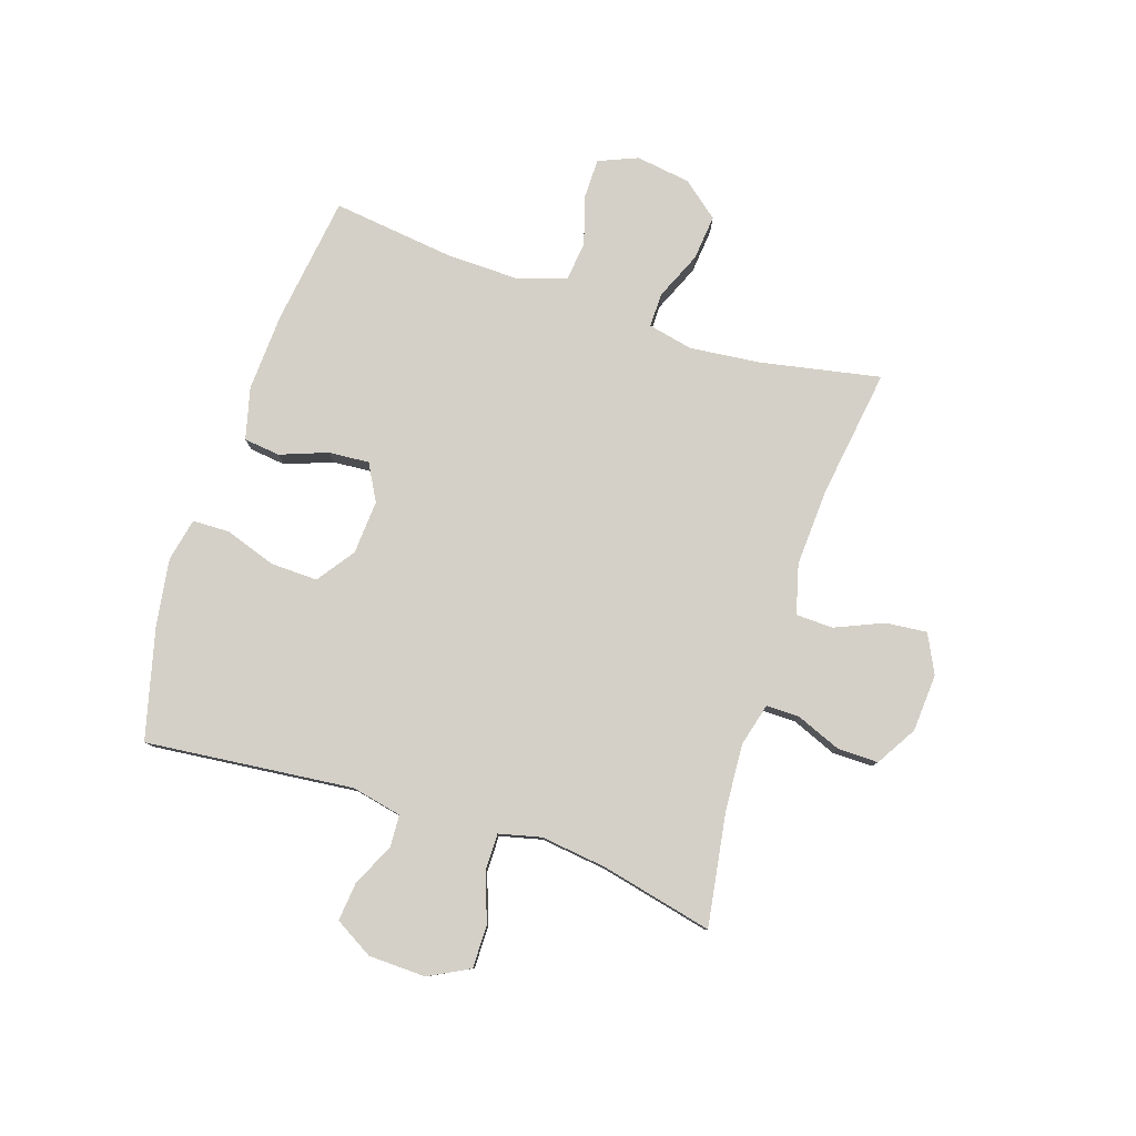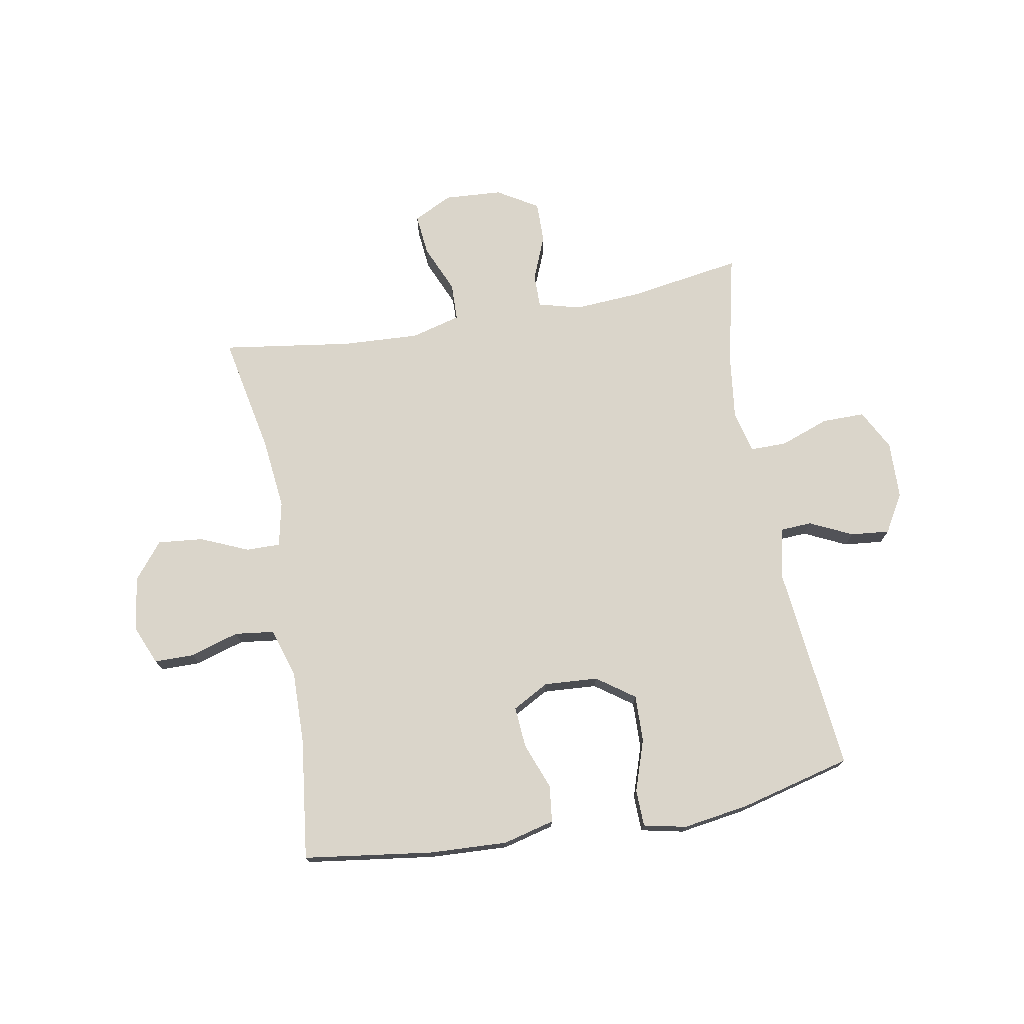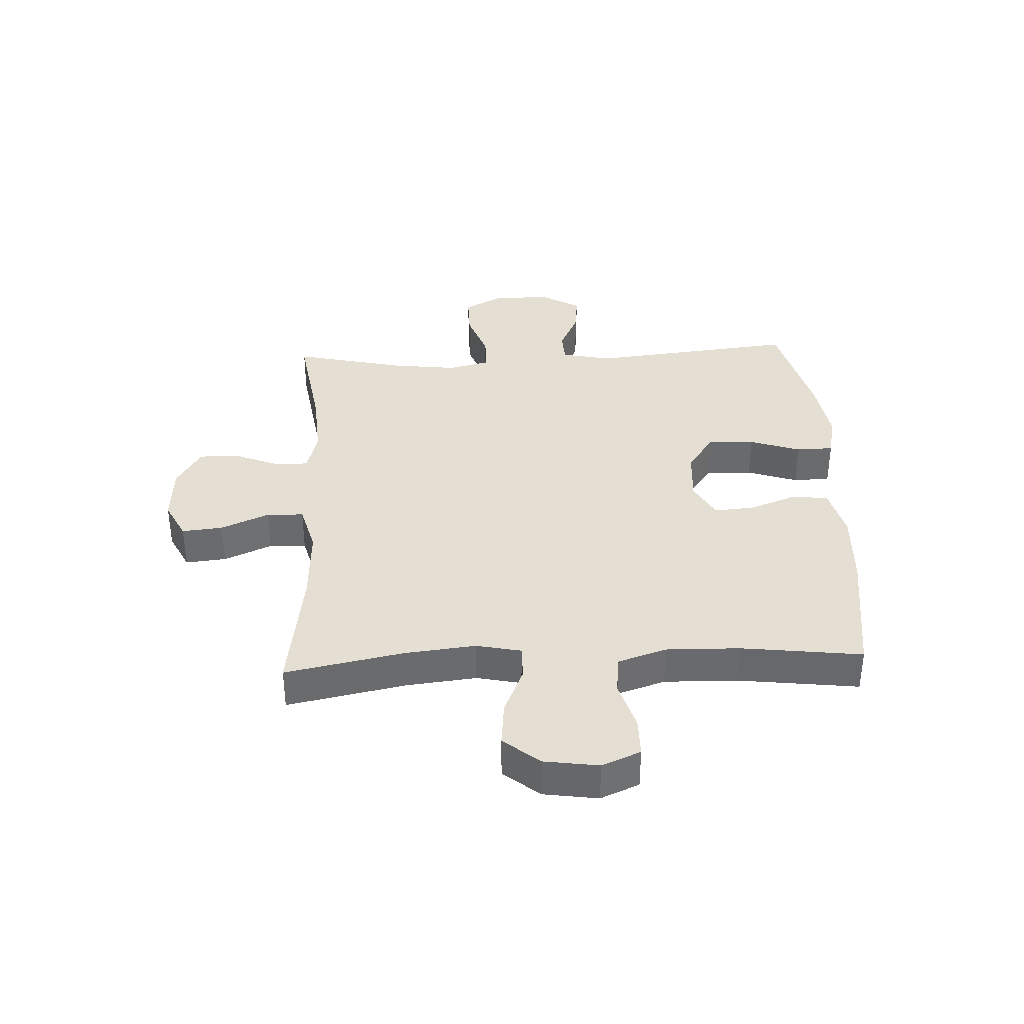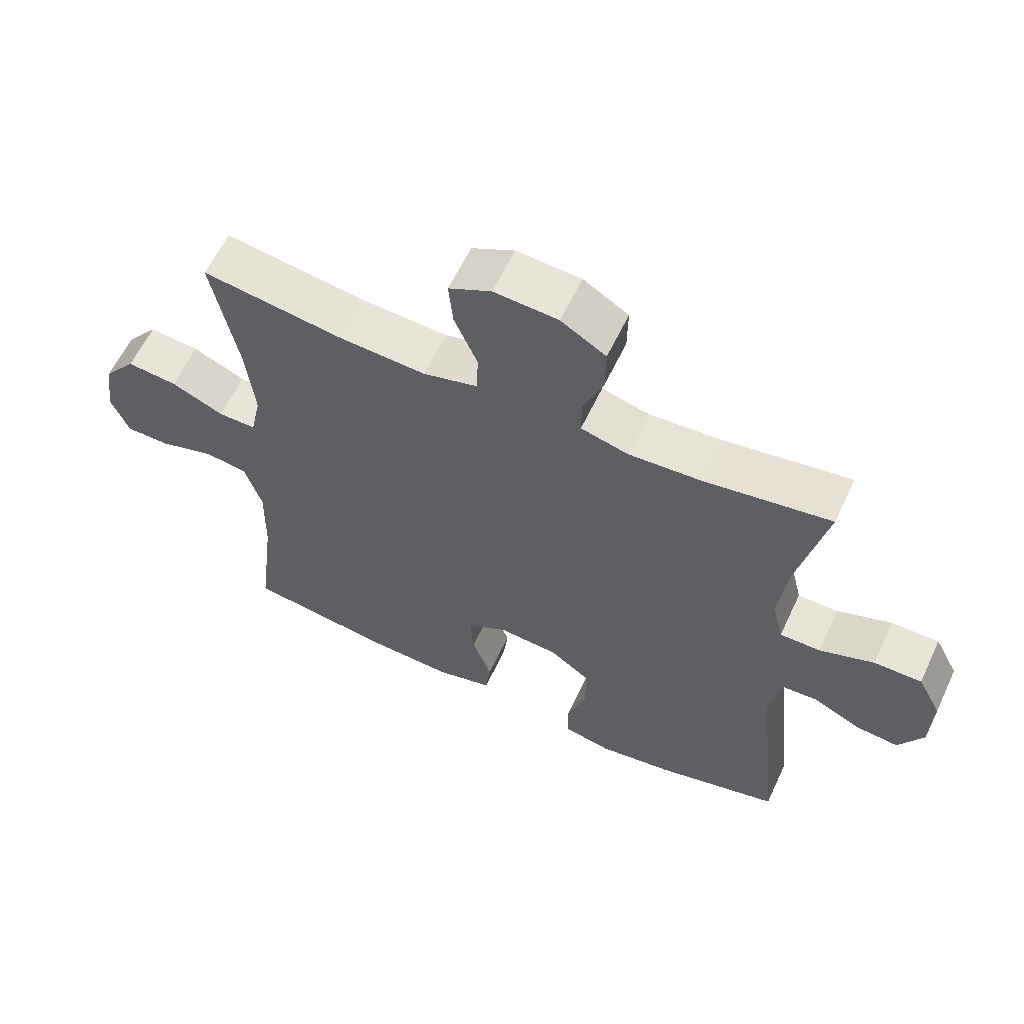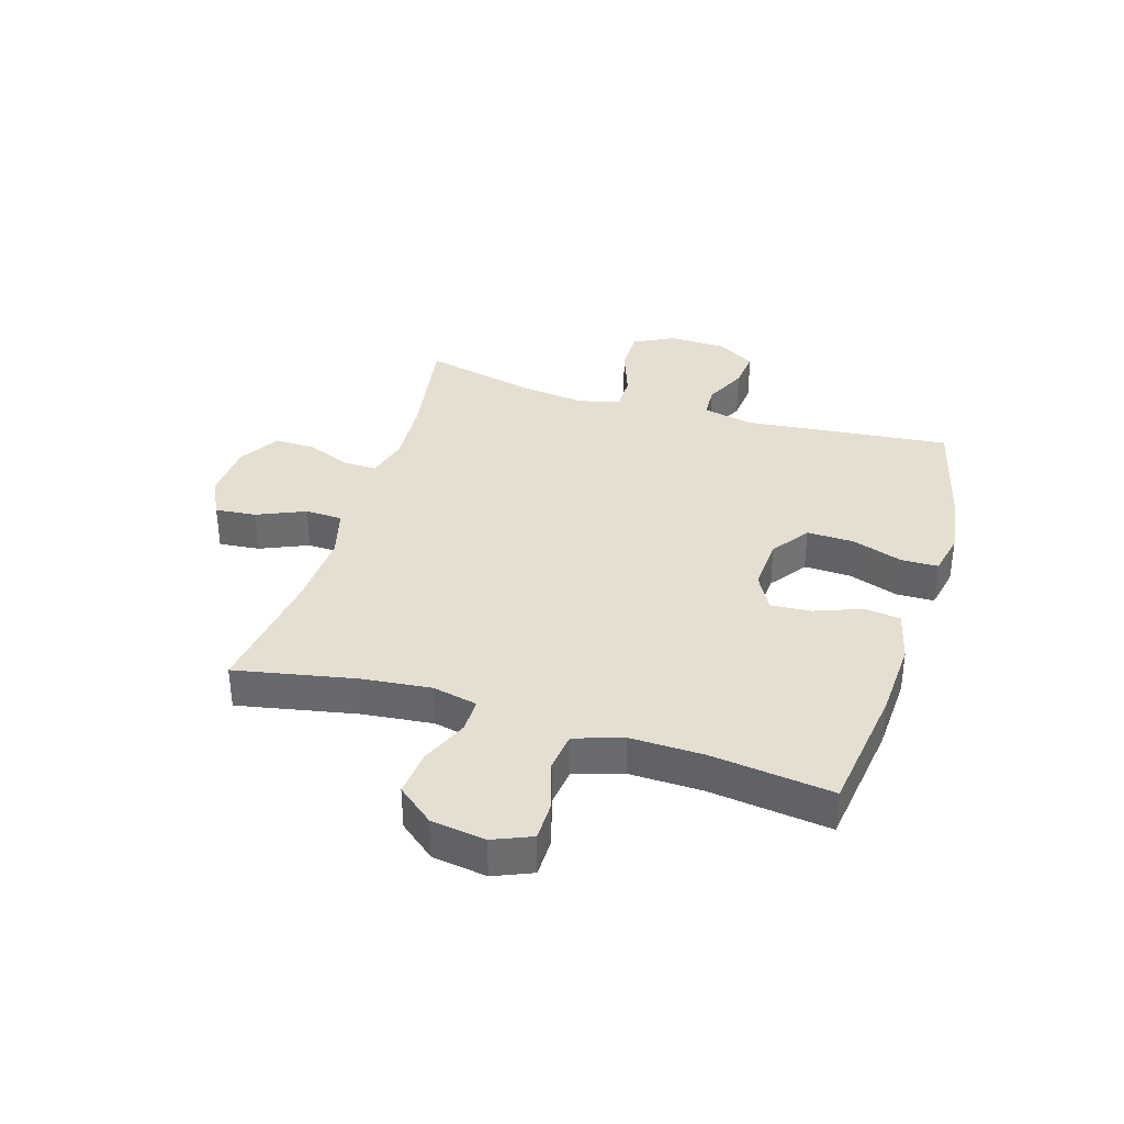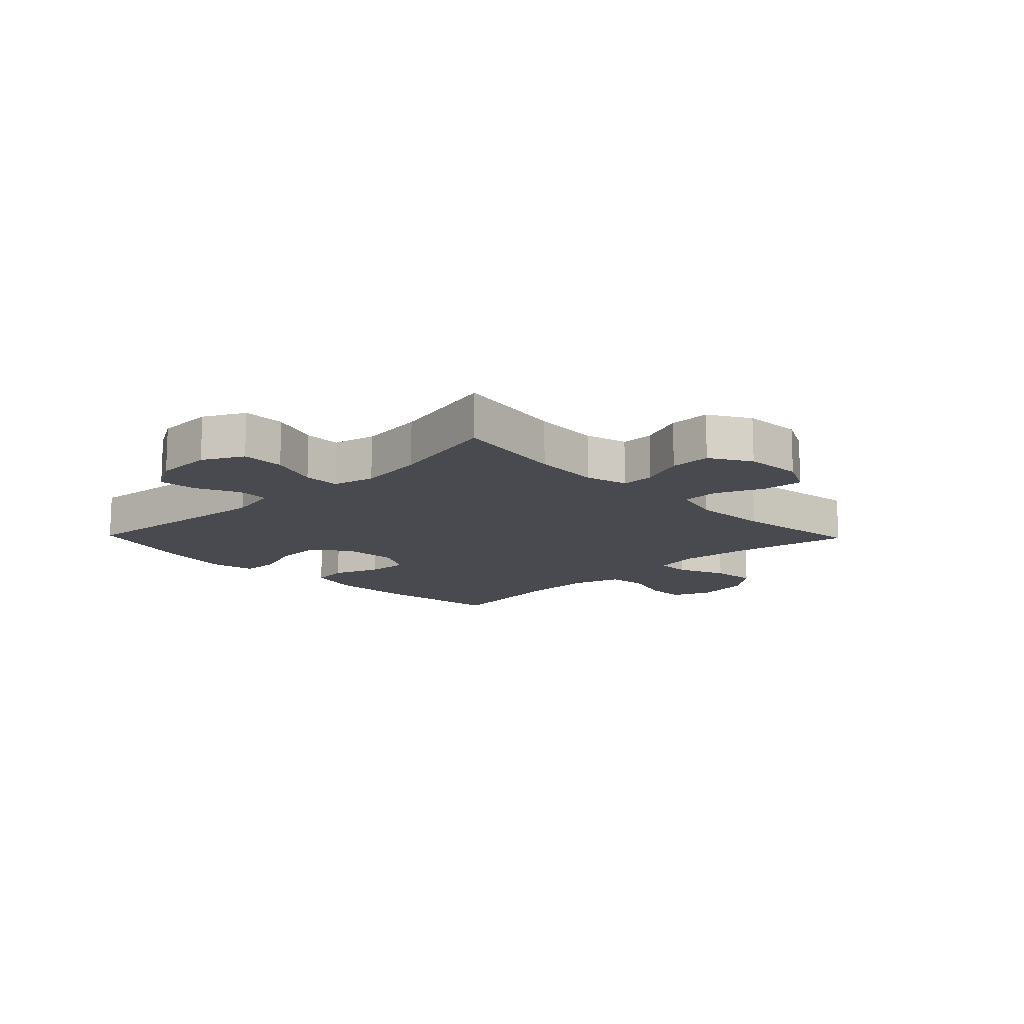
<metadata>
{"format":"obj","ext":"obj","renderer":"f3d","projection":"perspective","resolution":1024,"background":"white","views":[{"elev":79.9,"azim":-71.8,"up":"+Y"},{"elev":74.2,"azim":169.8,"up":"+Y"},{"elev":37.1,"azim":87.3,"up":"+Y"},{"elev":60.3,"azim":-154.9,"up":"+Z"},{"elev":36.6,"azim":107.0,"up":"+Y"},{"elev":-13.6,"azim":-45.9,"up":"+Y"}]}
</metadata>
<code>
o path562
v 0.2738 0.0375 0.447
v 0.1391 0.0375 0.4399
v 0.05229 0.0375 0.463
v 0.0503 0.0375 0.5282
v 0.08656 0.0375 0.6124
v 0.09371 0.0375 0.6843
v 0.02613 0.0375 0.718
v -0.07481 0.0375 0.7115
v -0.146 0.0375 0.6688
v -0.1451 0.0375 0.5972
v -0.1134 0.0375 0.5192
v -0.1131 0.0375 0.461
v -0.1875 0.0375 0.4412
v -0.3046 0.0375 0.4487
v -0.5018 0.0375 0.4796
v -0.4574 0.0375 0.2847
v -0.4429 0.0375 0.169
v -0.4607 0.0375 0.09542
v -0.5244 0.0375 0.09556
v -0.6103 0.0375 0.1266
v -0.6852 0.0375 0.1271
v -0.7224 0.0375 0.05633
v -0.7195 0.0375 -0.04385
v -0.6804 0.0375 -0.111
v -0.6127 0.0375 -0.1041
v -0.5382 0.0375 -0.06871
v -0.4825 0.0375 -0.07181
v -0.4638 0.0375 -0.1596
v -0.5018 0.0375 -0.5224
v -0.3069 0.0375 -0.5721
v -0.1907 0.0375 -0.5897
v -0.1161 0.0375 -0.5738
v -0.1145 0.0375 -0.5094
v -0.1446 0.0375 -0.4198
v -0.1468 0.0375 -0.3379
v -0.08118 0.0375 -0.2911
v 0.01291 0.0375 -0.2851
v 0.07651 0.0375 -0.32
v 0.07113 0.0375 -0.3912
v 0.04026 0.0375 -0.4735
v 0.04788 0.0375 -0.537
v 0.1379 0.0375 -0.5598
v 0.2738 0.0375 -0.5533
v 0.4999 0.0375 -0.5224
v 0.4737 0.0375 -0.3099
v 0.4709 0.0375 -0.1819
v 0.4983 0.0375 -0.09671
v 0.5665 0.0375 -0.08813
v 0.6517 0.0375 -0.1141
v 0.7216 0.0375 -0.1137
v 0.75 0.0375 -0.04586
v 0.7361 0.0375 0.0497
v 0.6849 0.0375 0.1132
v 0.6056 0.0375 0.1054
v 0.5222 0.0375 0.06938
v 0.4623 0.0375 0.06864
v 0.4456 0.0375 0.1472
v 0.4589 0.0375 0.271
v 0.4999 0.0375 0.4796
v 0.2738 -0.0375 0.447
v 0.1391 -0.0375 0.4399
v 0.05229 -0.0375 0.463
v 0.0503 -0.0375 0.5282
v 0.08656 -0.0375 0.6124
v 0.09371 -0.0375 0.6843
v 0.02613 -0.0375 0.718
v -0.07481 -0.0375 0.7115
v -0.146 -0.0375 0.6688
v -0.1451 -0.0375 0.5972
v -0.1134 -0.0375 0.5192
v -0.1131 -0.0375 0.461
v -0.1875 -0.0375 0.4412
v -0.3046 -0.0375 0.4487
v -0.5018 -0.0375 0.4796
v -0.4574 -0.0375 0.2847
v -0.4429 -0.0375 0.169
v -0.4607 -0.0375 0.09542
v -0.5244 -0.0375 0.09556
v -0.6103 -0.0375 0.1266
v -0.6852 -0.0375 0.1271
v -0.7224 -0.0375 0.05633
v -0.7195 -0.0375 -0.04385
v -0.6804 -0.0375 -0.111
v -0.6127 -0.0375 -0.1041
v -0.5382 -0.0375 -0.06871
v -0.4825 -0.0375 -0.07181
v -0.4638 -0.0375 -0.1596
v -0.5018 -0.0375 -0.5224
v -0.3069 -0.0375 -0.5721
v -0.1907 -0.0375 -0.5897
v -0.1161 -0.0375 -0.5738
v -0.1145 -0.0375 -0.5094
v -0.1446 -0.0375 -0.4198
v -0.1468 -0.0375 -0.3379
v -0.08118 -0.0375 -0.2911
v 0.01291 -0.0375 -0.2851
v 0.07651 -0.0375 -0.32
v 0.07113 -0.0375 -0.3912
v 0.04026 -0.0375 -0.4735
v 0.04788 -0.0375 -0.537
v 0.1379 -0.0375 -0.5598
v 0.2738 -0.0375 -0.5533
v 0.4999 -0.0375 -0.5224
v 0.4737 -0.0375 -0.3099
v 0.4709 -0.0375 -0.1819
v 0.4983 -0.0375 -0.09671
v 0.5665 -0.0375 -0.08813
v 0.6517 -0.0375 -0.1141
v 0.7216 -0.0375 -0.1137
v 0.75 -0.0375 -0.04586
v 0.7361 -0.0375 0.0497
v 0.6849 -0.0375 0.1132
v 0.6056 -0.0375 0.1054
v 0.5222 -0.0375 0.06938
v 0.4623 -0.0375 0.06864
v 0.4456 -0.0375 0.1472
v 0.4589 -0.0375 0.271
v 0.4999 -0.0375 0.4796
v -0.6852 0.0375 0.1271
v -0.6852 0.0375 0.1271
v -0.7224 0.0375 0.05633
v -0.7195 0.0375 -0.04385
v -0.6804 0.0375 -0.111
v -0.6804 0.0375 -0.111
v -0.6103 0.0375 0.1266
v -0.6127 0.0375 -0.1041
v -0.5382 0.0375 -0.06871
v -0.5244 0.0375 0.09556
v -0.4825 0.0375 -0.07181
v -0.4825 0.0375 -0.07181
v -0.4607 0.0375 0.09542
v -0.4607 0.0375 0.09542
v -0.4638 0.0375 -0.1596
v -0.5018 0.0375 0.4796
v -0.5018 0.0375 0.4796
v -0.4574 0.0375 0.2847
v -0.5018 0.0375 -0.5224
v -0.5018 0.0375 -0.5224
v -0.4429 0.0375 0.169
v -0.3069 0.0375 -0.5721
v -0.3046 0.0375 0.4487
v -0.1907 0.0375 -0.5897
v -0.1875 0.0375 0.4412
v -0.1161 0.0375 -0.5738
v -0.1161 0.0375 -0.5738
v -0.1131 0.0375 0.461
v -0.1131 0.0375 0.461
v -0.1446 0.0375 -0.4198
v -0.1468 0.0375 -0.3379
v -0.08118 0.0375 -0.2911
v -0.07481 0.0375 0.7115
v -0.146 0.0375 0.6688
v -0.1451 0.0375 0.5972
v -0.1134 0.0375 0.5192
v -0.1145 0.0375 -0.5094
v 0.01291 0.0375 -0.2851
v 0.02613 0.0375 0.718
v 0.07651 0.0375 -0.32
v 0.07651 0.0375 -0.32
v 0.09371 0.0375 0.6843
v 0.09371 0.0375 0.6843
v 0.05229 0.0375 0.463
v 0.05229 0.0375 0.463
v 0.0503 0.0375 0.5282
v 0.07113 0.0375 -0.3912
v 0.04026 0.0375 -0.4735
v 0.04788 0.0375 -0.537
v 0.04788 0.0375 -0.537
v 0.1379 0.0375 -0.5598
v 0.08656 0.0375 0.6124
v 0.1391 0.0375 0.4399
v 0.2738 0.0375 -0.5533
v 0.2738 0.0375 0.447
v 0.4456 0.0375 0.1472
v 0.4589 0.0375 0.271
v 0.4623 0.0375 0.06864
v 0.4623 0.0375 0.06864
v 0.5222 0.0375 0.06938
v 0.4709 0.0375 -0.1819
v 0.4983 0.0375 -0.09671
v 0.4983 0.0375 -0.09671
v 0.4737 0.0375 -0.3099
v 0.4999 0.0375 0.4796
v 0.4999 0.0375 0.4796
v 0.4999 0.0375 -0.5224
v 0.4999 0.0375 -0.5224
v 0.5665 0.0375 -0.08813
v 0.6056 0.0375 0.1054
v 0.6517 0.0375 -0.1141
v 0.6849 0.0375 0.1132
v 0.7216 0.0375 -0.1137
v 0.7216 0.0375 -0.1137
v 0.7361 0.0375 0.0497
v 0.75 0.0375 -0.04586
v -0.6852 -0.0375 0.1271
v -0.6852 -0.0375 0.1271
v -0.7224 -0.0375 0.05633
v -0.7195 -0.0375 -0.04385
v -0.6804 -0.0375 -0.111
v -0.6804 -0.0375 -0.111
v -0.6103 -0.0375 0.1266
v -0.6127 -0.0375 -0.1041
v -0.5382 -0.0375 -0.06871
v -0.5244 -0.0375 0.09556
v -0.4825 -0.0375 -0.07181
v -0.4825 -0.0375 -0.07181
v -0.4607 -0.0375 0.09542
v -0.4607 -0.0375 0.09542
v -0.4638 -0.0375 -0.1596
v -0.5018 -0.0375 0.4796
v -0.5018 -0.0375 0.4796
v -0.4574 -0.0375 0.2847
v -0.5018 -0.0375 -0.5224
v -0.5018 -0.0375 -0.5224
v -0.4429 -0.0375 0.169
v -0.3069 -0.0375 -0.5721
v -0.3046 -0.0375 0.4487
v -0.1907 -0.0375 -0.5897
v -0.1875 -0.0375 0.4412
v -0.1161 -0.0375 -0.5738
v -0.1161 -0.0375 -0.5738
v -0.1131 -0.0375 0.461
v -0.1131 -0.0375 0.461
v -0.1446 -0.0375 -0.4198
v -0.1468 -0.0375 -0.3379
v -0.08118 -0.0375 -0.2911
v -0.07481 -0.0375 0.7115
v -0.146 -0.0375 0.6688
v -0.1451 -0.0375 0.5972
v -0.1134 -0.0375 0.5192
v -0.1145 -0.0375 -0.5094
v 0.01291 -0.0375 -0.2851
v 0.02613 -0.0375 0.718
v 0.07651 -0.0375 -0.32
v 0.07651 -0.0375 -0.32
v 0.09371 -0.0375 0.6843
v 0.09371 -0.0375 0.6843
v 0.05229 -0.0375 0.463
v 0.05229 -0.0375 0.463
v 0.0503 -0.0375 0.5282
v 0.07113 -0.0375 -0.3912
v 0.04026 -0.0375 -0.4735
v 0.04788 -0.0375 -0.537
v 0.04788 -0.0375 -0.537
v 0.1379 -0.0375 -0.5598
v 0.08656 -0.0375 0.6124
v 0.1391 -0.0375 0.4399
v 0.2738 -0.0375 -0.5533
v 0.2738 -0.0375 0.447
v 0.4456 -0.0375 0.1472
v 0.4589 -0.0375 0.271
v 0.4623 -0.0375 0.06864
v 0.4623 -0.0375 0.06864
v 0.5222 -0.0375 0.06938
v 0.4709 -0.0375 -0.1819
v 0.4983 -0.0375 -0.09671
v 0.4983 -0.0375 -0.09671
v 0.4737 -0.0375 -0.3099
v 0.4999 -0.0375 0.4796
v 0.4999 -0.0375 0.4796
v 0.4999 -0.0375 -0.5224
v 0.4999 -0.0375 -0.5224
v 0.5665 -0.0375 -0.08813
v 0.6056 -0.0375 0.1054
v 0.6517 -0.0375 -0.1141
v 0.6849 -0.0375 0.1132
v 0.7216 -0.0375 -0.1137
v 0.7216 -0.0375 -0.1137
v 0.7361 -0.0375 0.0497
v 0.75 -0.0375 -0.04586
f 229 240 227
f 224 216 218
f 249 251 259
f 207 205 226
f 255 234 258
f 212 219 217
f 231 218 220
f 216 225 213
f 202 198 199
f 229 227 228
f 197 201 195
f 238 222 232
f 224 218 231
f 205 204 203
f 254 263 264
f 250 247 232
f 234 252 232
f 270 269 265
f 265 269 263
f 255 252 234
f 240 230 238
f 258 248 261
f 207 204 205
f 256 252 255
f 258 234 248
f 263 254 256
f 197 203 201
f 198 203 197
f 247 238 232
f 252 256 254
f 203 198 202
f 264 263 269
f 236 233 246
f 226 209 225
f 251 249 250
f 246 227 240
f 201 203 204
f 227 246 233
f 226 215 207
f 215 226 219
f 212 217 210
f 266 264 269
f 248 241 245
f 230 240 229
f 267 270 265
f 248 234 241
f 232 219 226
f 222 219 232
f 241 242 245
f 222 238 230
f 209 226 205
f 213 225 209
f 215 219 212
f 249 247 250
f 252 250 232
f 245 242 243
f 225 216 224
f 120 22 81 196
f 22 23 82 81
f 23 124 200 82
f 20 21 80 79
f 24 25 84 83
f 25 26 85 84
f 19 20 79 78
f 26 130 206 85
f 132 19 78 208
f 27 28 87 86
f 135 16 75 211
f 28 138 214 87
f 17 18 77 76
f 16 17 76 75
f 29 30 89 88
f 14 15 74 73
f 30 31 90 89
f 13 14 73 72
f 31 145 221 90
f 147 13 72 223
f 34 35 94 93
f 35 36 95 94
f 8 9 68 67
f 9 10 69 68
f 10 11 70 69
f 33 34 93 92
f 32 33 92 91
f 11 12 71 70
f 36 37 96 95
f 7 8 67 66
f 37 159 235 96
f 161 7 66 237
f 163 4 63 239
f 39 40 99 98
f 40 168 244 99
f 41 42 101 100
f 5 6 65 64
f 4 5 64 63
f 2 3 62 61
f 38 39 98 97
f 42 43 102 101
f 1 2 61 60
f 57 58 117 116
f 177 57 116 253
f 55 56 115 114
f 46 181 257 105
f 45 46 105 104
f 184 1 60 260
f 186 45 104 262
f 43 44 103 102
f 58 59 118 117
f 47 48 107 106
f 54 55 114 113
f 48 49 108 107
f 53 54 113 112
f 49 192 268 108
f 52 53 112 111
f 51 52 111 110
f 50 51 110 109
f 153 151 164
f 148 142 140
f 173 183 175
f 131 150 129
f 179 182 158
f 136 141 143
f 155 144 142
f 140 137 149
f 126 123 122
f 153 152 151
f 121 119 125
f 162 156 146
f 148 155 142
f 129 127 128
f 178 188 187
f 174 156 171
f 158 156 176
f 194 189 193
f 189 187 193
f 179 158 176
f 164 162 154
f 182 185 172
f 131 129 128
f 180 179 176
f 182 172 158
f 187 180 178
f 121 125 127
f 122 121 127
f 171 156 162
f 176 178 180
f 127 126 122
f 188 193 187
f 160 170 157
f 150 149 133
f 175 174 173
f 170 164 151
f 125 128 127
f 151 157 170
f 150 131 139
f 139 143 150
f 136 134 141
f 190 193 188
f 172 169 165
f 154 153 164
f 191 189 194
f 172 165 158
f 156 150 143
f 146 156 143
f 165 169 166
f 146 154 162
f 133 129 150
f 137 133 149
f 139 136 143
f 173 174 171
f 176 156 174
f 169 167 166
f 149 148 140

</code>
